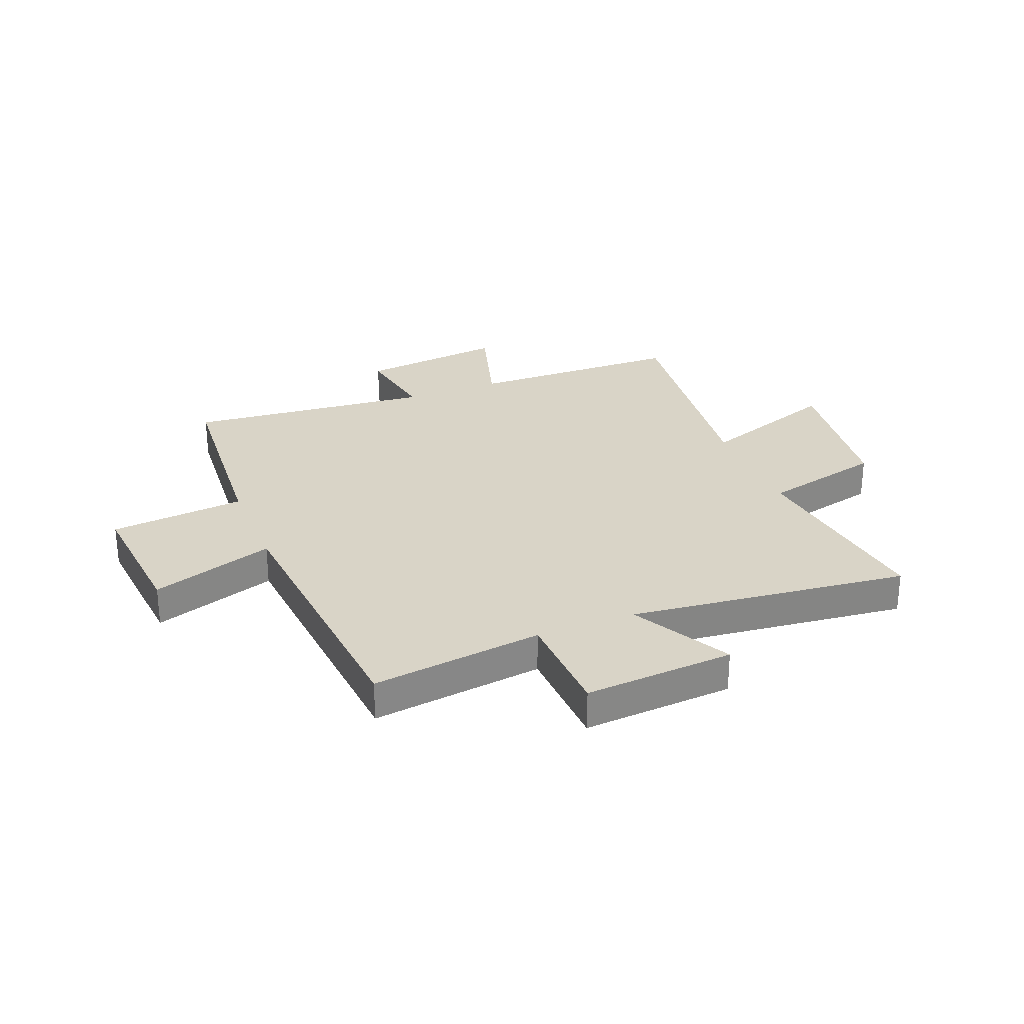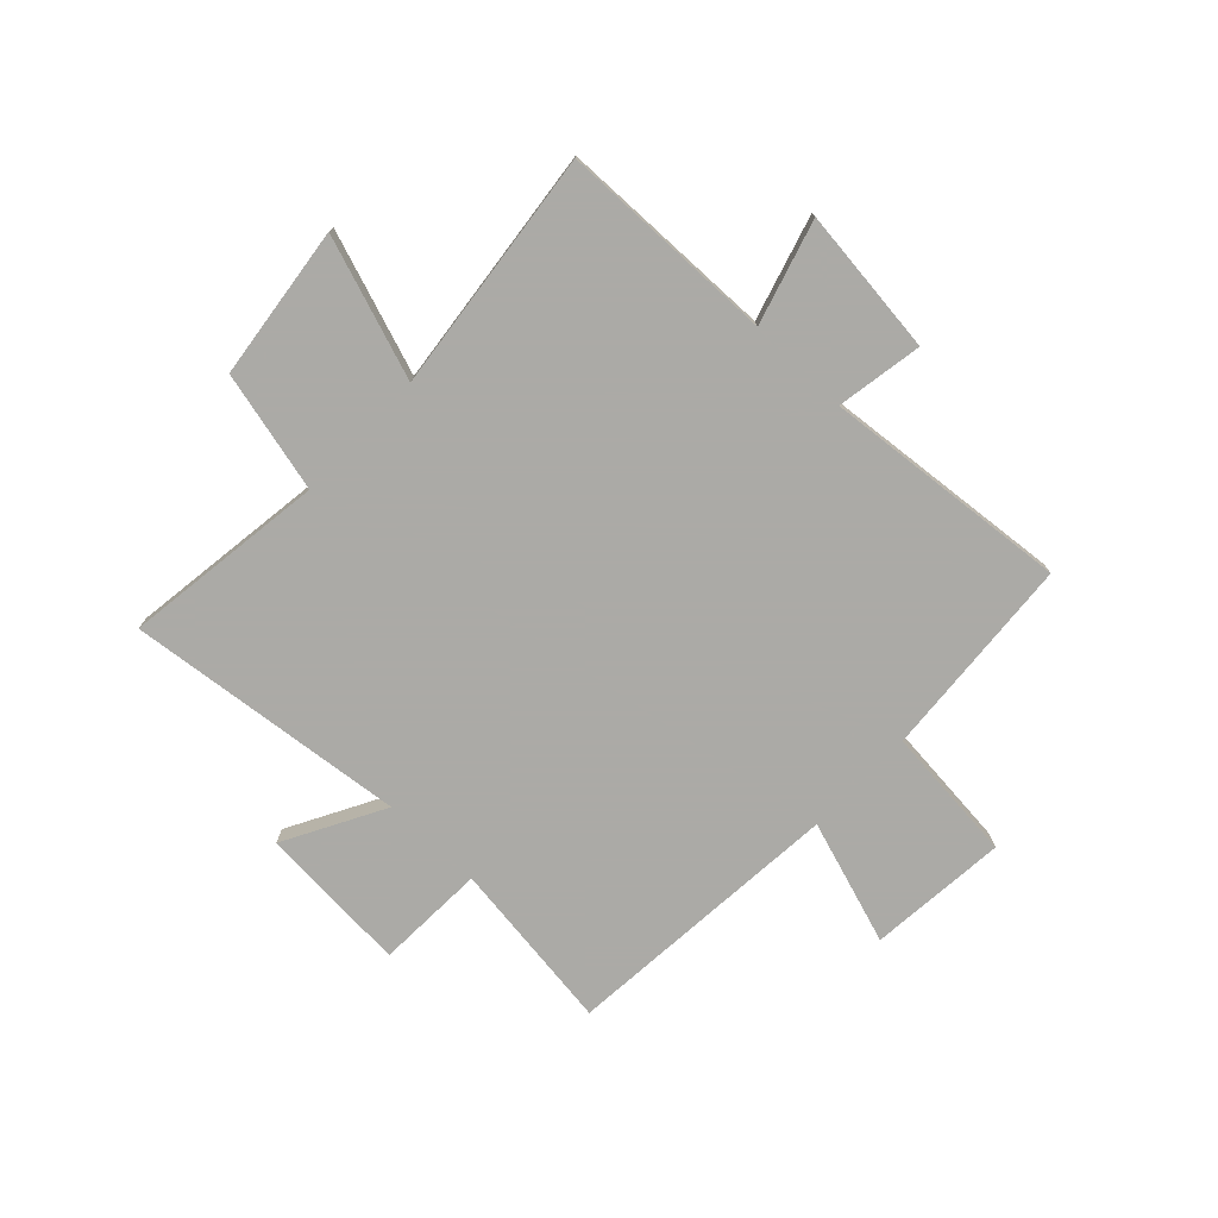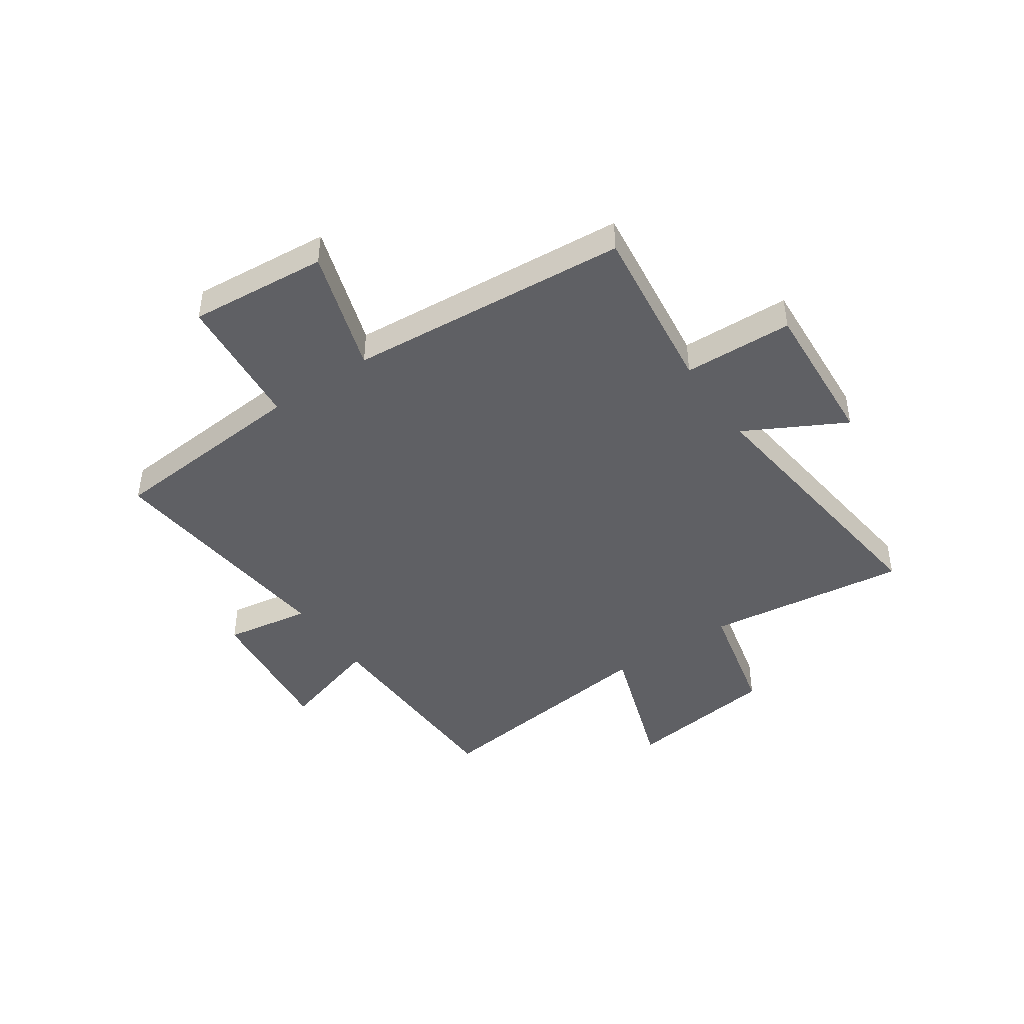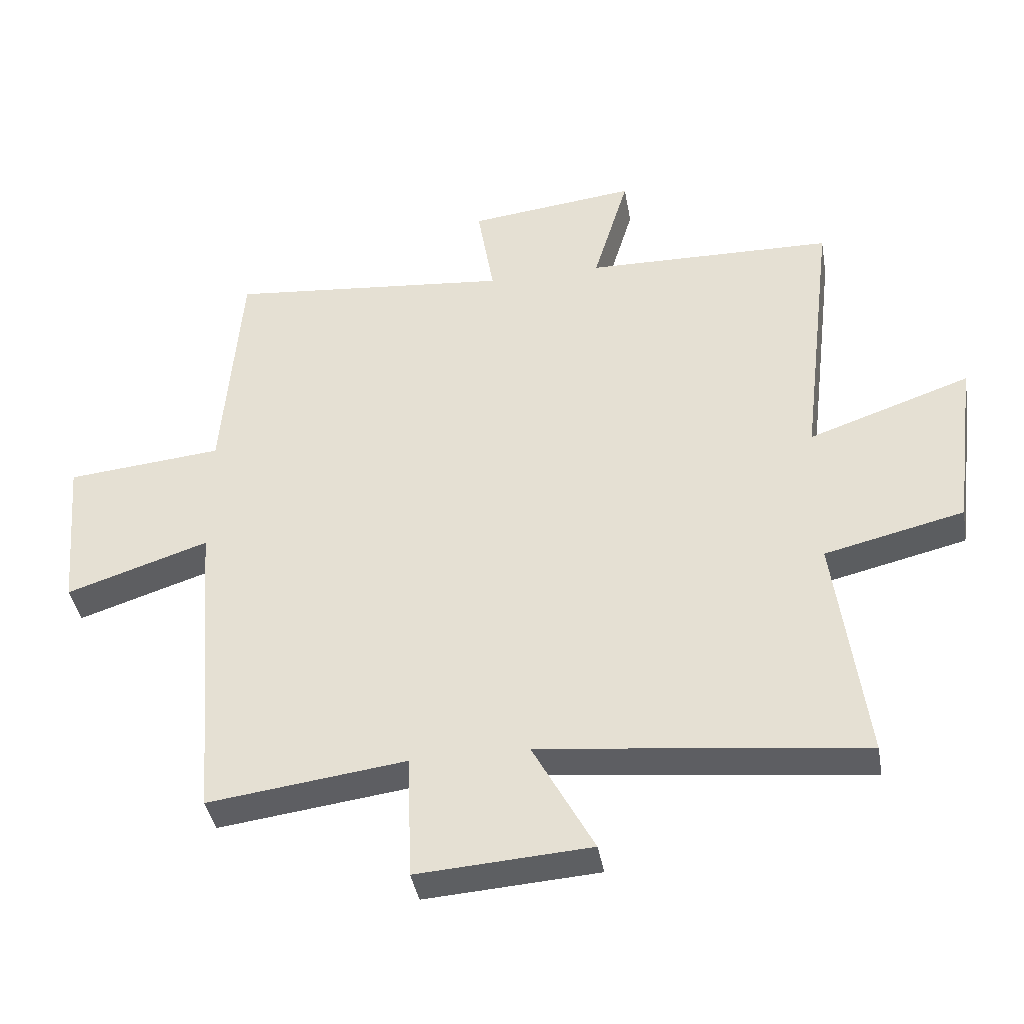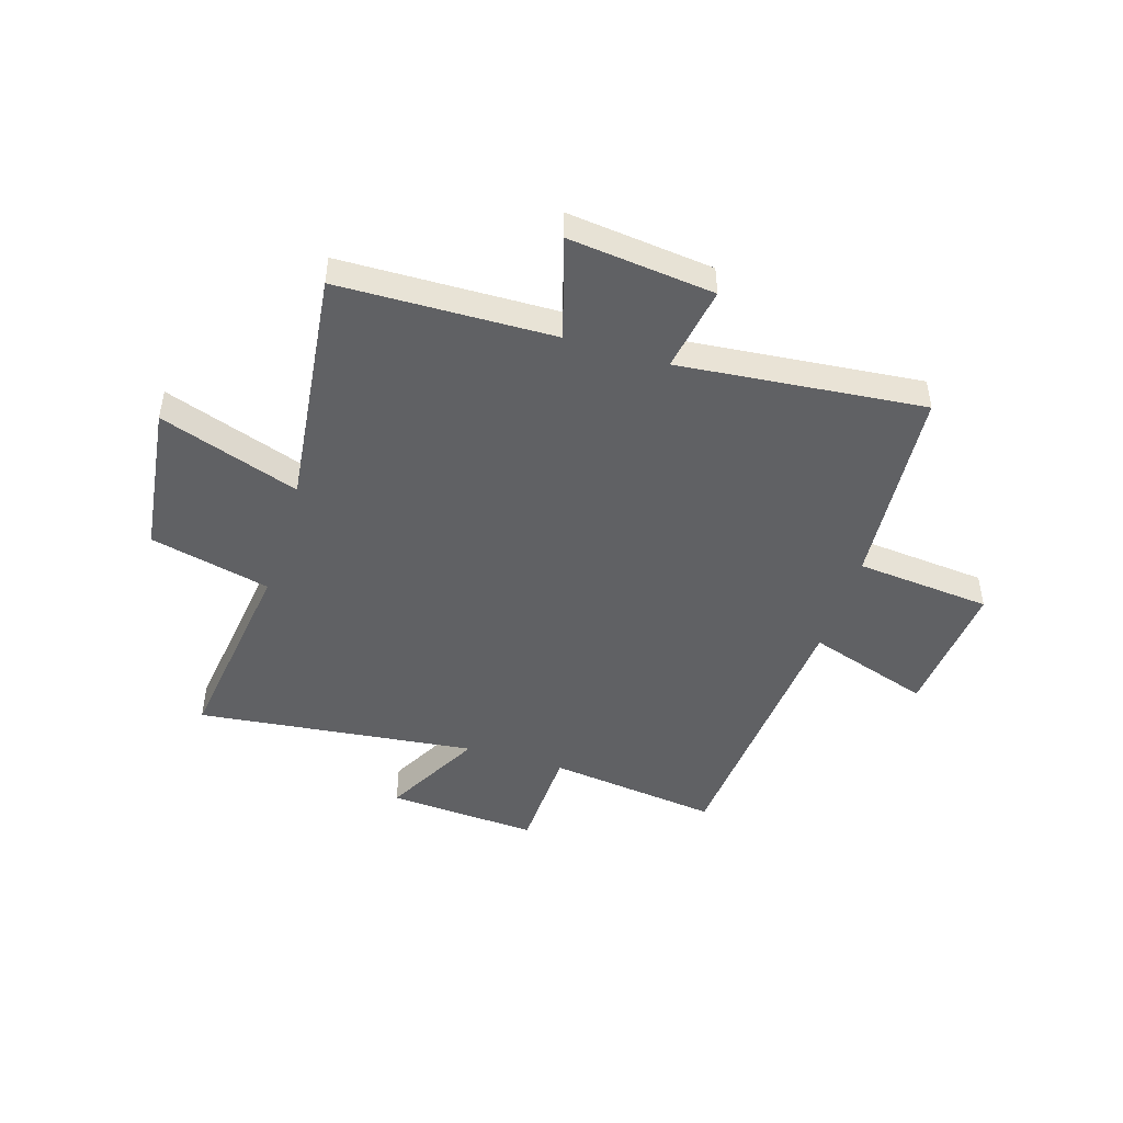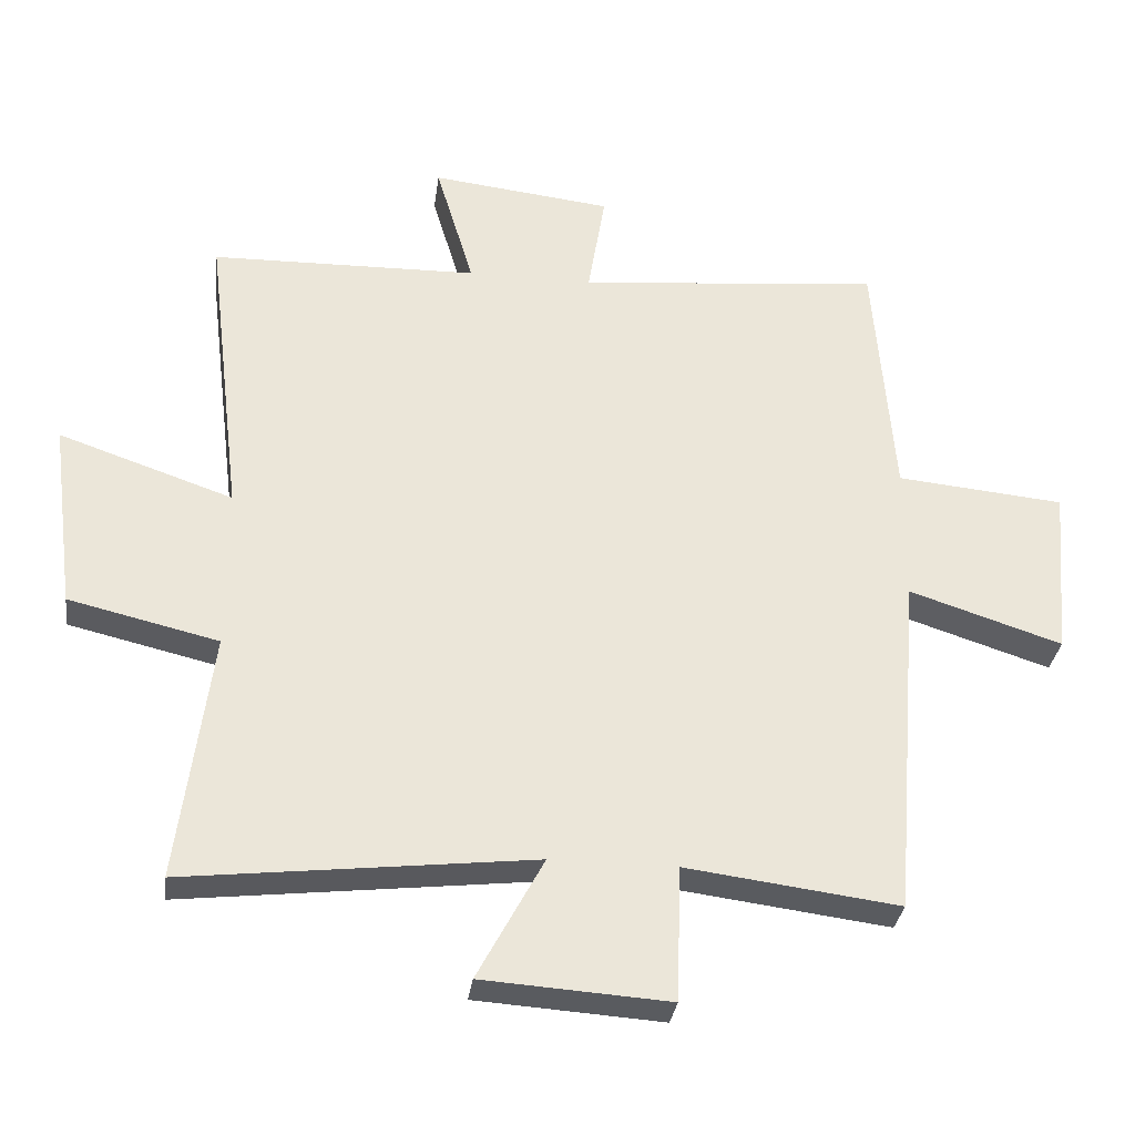
<metadata>
{"format":"obj","ext":"obj","renderer":"f3d","projection":"perspective","resolution":1024,"background":"white","views":[{"elev":28.4,"azim":158.1,"up":"+Y"},{"elev":-75.9,"azim":-43.7,"up":"+Y"},{"elev":-44.3,"azim":124.5,"up":"+Y"},{"elev":-40.1,"azim":-170.1,"up":"+Z"},{"elev":-47.0,"azim":-17.3,"up":"+Y"},{"elev":-32.2,"azim":-7.5,"up":"+Z"}]}
</metadata>
<code>
v -0.548 0.07 -0.559
v -0.5 0.07 -0.191
v -0.72 0.07 -0.139
v -0.756 0.07 0.139
v -0.5 0.07 0.051
v -0.553 0.07 0.491
v -0.16 0.07 0.5
v -0.216 0.07 0.687
v 0.05 0.07 0.657
v 0.024 0.07 0.5
v 0.471 0.07 0.544
v 0.5 0.07 0.174
v 0.747 0.07 0.151
v 0.725 0.07 -0.101
v 0.5 0.07 -0.028
v 0.459 0.07 -0.54
v 0.146 0.07 -0.5
v 0.139 0.07 -0.699
v -0.135 0.07 -0.681
v -0.038 0.07 -0.5
v -0.548 0 -0.559
v -0.5 0 -0.191
v -0.72 0 -0.139
v -0.756 0 0.139
v -0.5 0 0.051
v -0.553 0 0.491
v -0.16 0 0.5
v -0.216 0 0.687
v 0.05 0 0.657
v 0.024 0 0.5
v 0.471 0 0.544
v 0.5 0 0.174
v 0.747 0 0.151
v 0.725 0 -0.101
v 0.5 0 -0.028
v 0.459 0 -0.54
v 0.146 0 -0.5
v 0.139 0 -0.699
v -0.135 0 -0.681
v -0.038 0 -0.5
f 17 18 19 20
f 15 16 17
f 15 17 20
f 12 13 14 15
f 20 1 2
f 15 20 2
f 12 15 2
f 11 12 2
f 10 11 2
f 7 8 9 10
f 5 6 7 10
f 2 3 4 5
f 2 5 10
f 40 39 38 37
f 37 36 35
f 40 37 35
f 35 34 33 32
f 22 21 40
f 22 40 35
f 22 35 32
f 22 32 31
f 22 31 30
f 30 29 28 27
f 30 27 26 25
f 25 24 23 22
f 30 25 22
f 1 21 22 2
f 2 22 23 3
f 3 23 24 4
f 4 24 25 5
f 5 25 26 6
f 6 26 27 7
f 7 27 28 8
f 8 28 29 9
f 9 29 30 10
f 10 30 31 11
f 11 31 32 12
f 12 32 33 13
f 13 33 34 14
f 14 34 35 15
f 15 35 36 16
f 16 36 37 17
f 17 37 38 18
f 18 38 39 19
f 19 39 40 20
f 20 40 21 1

</code>
